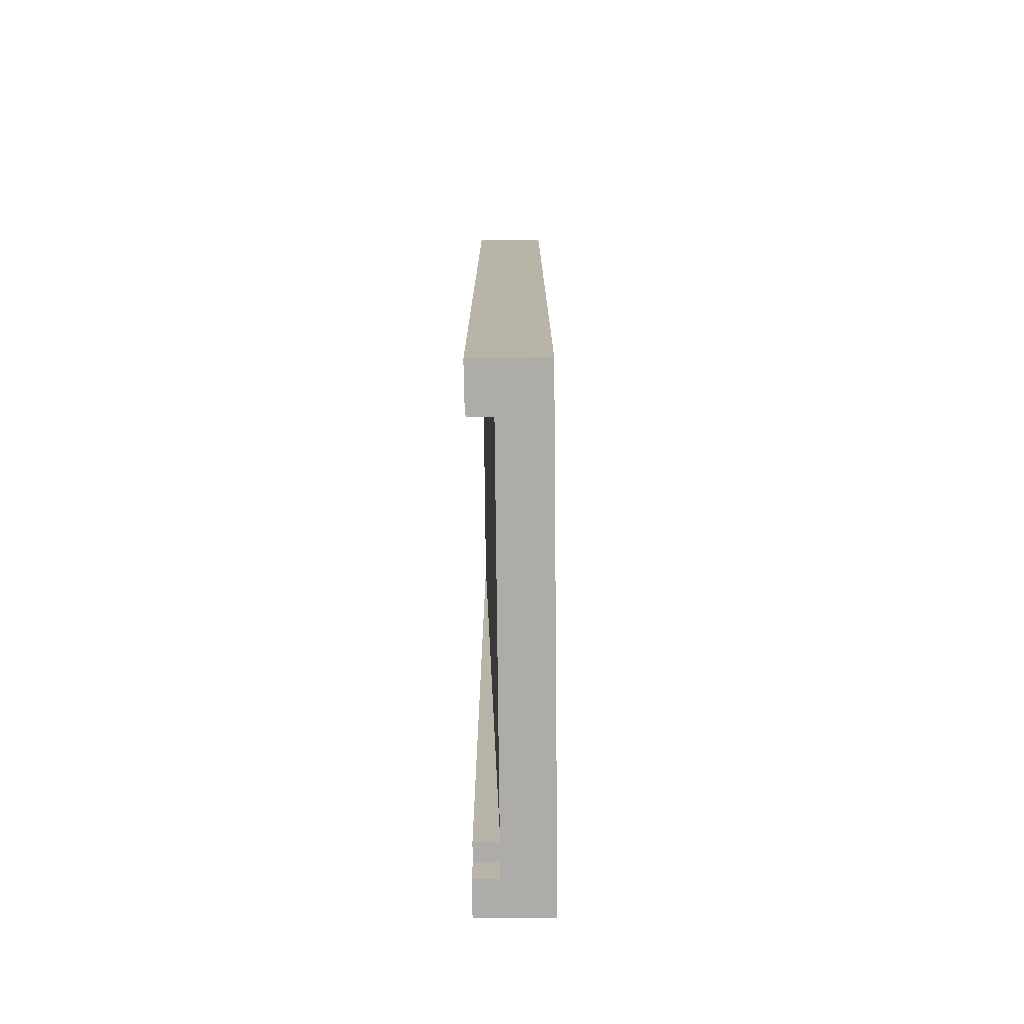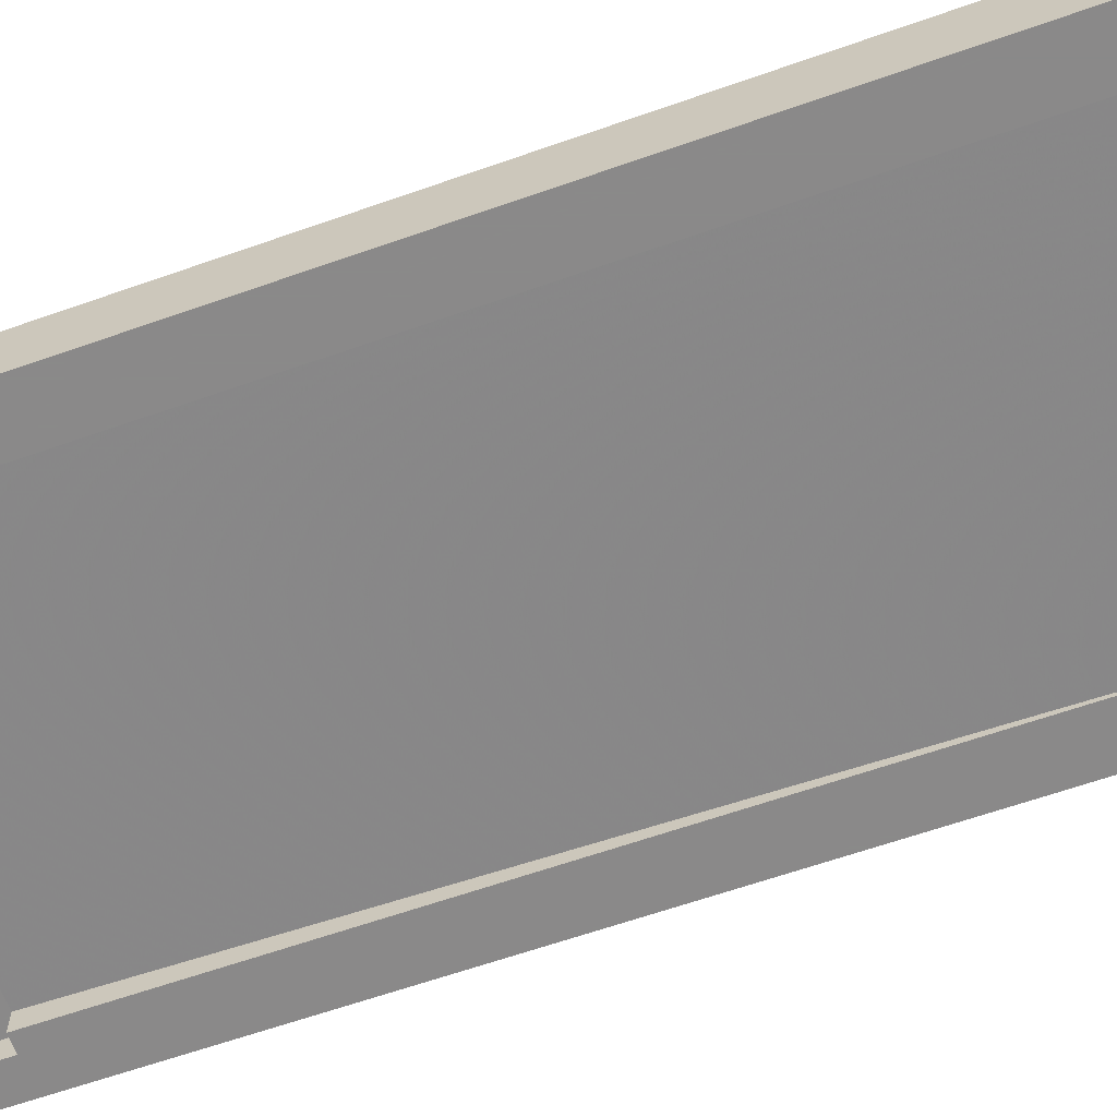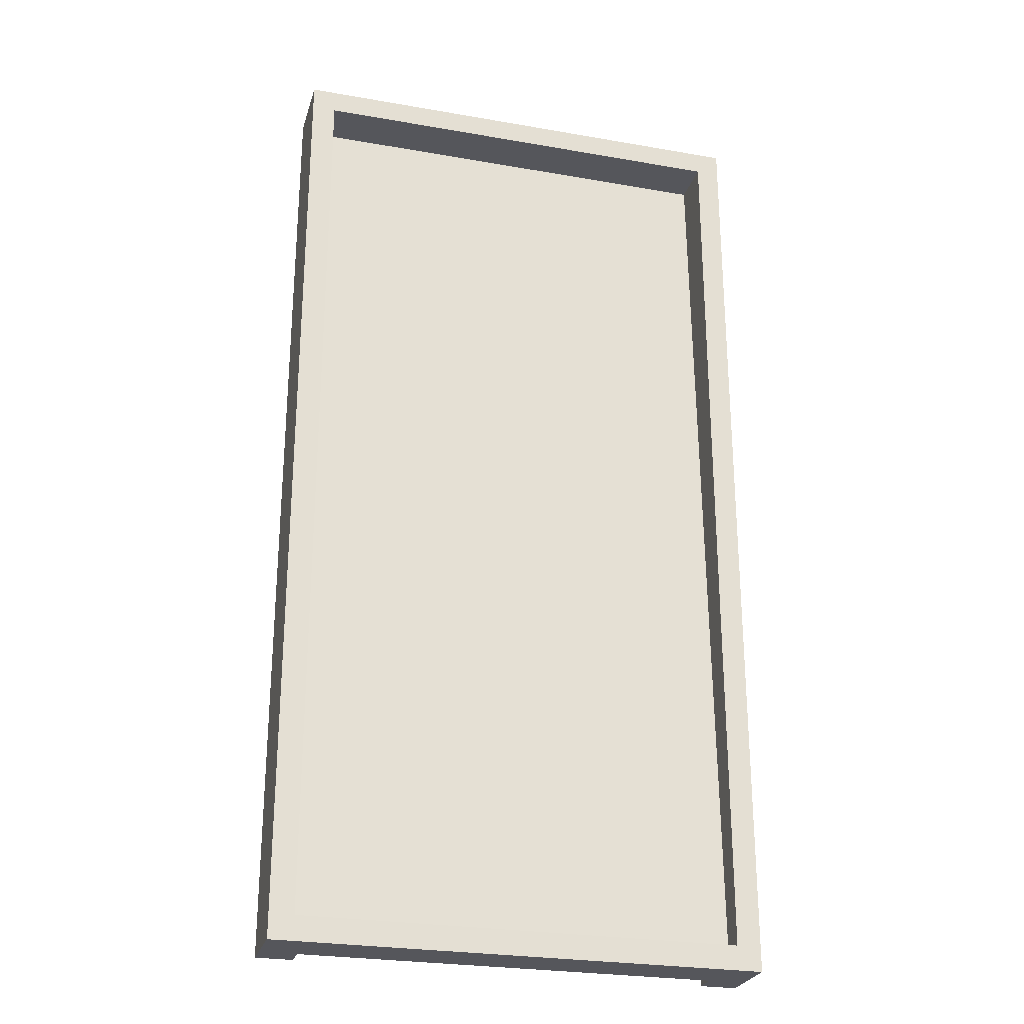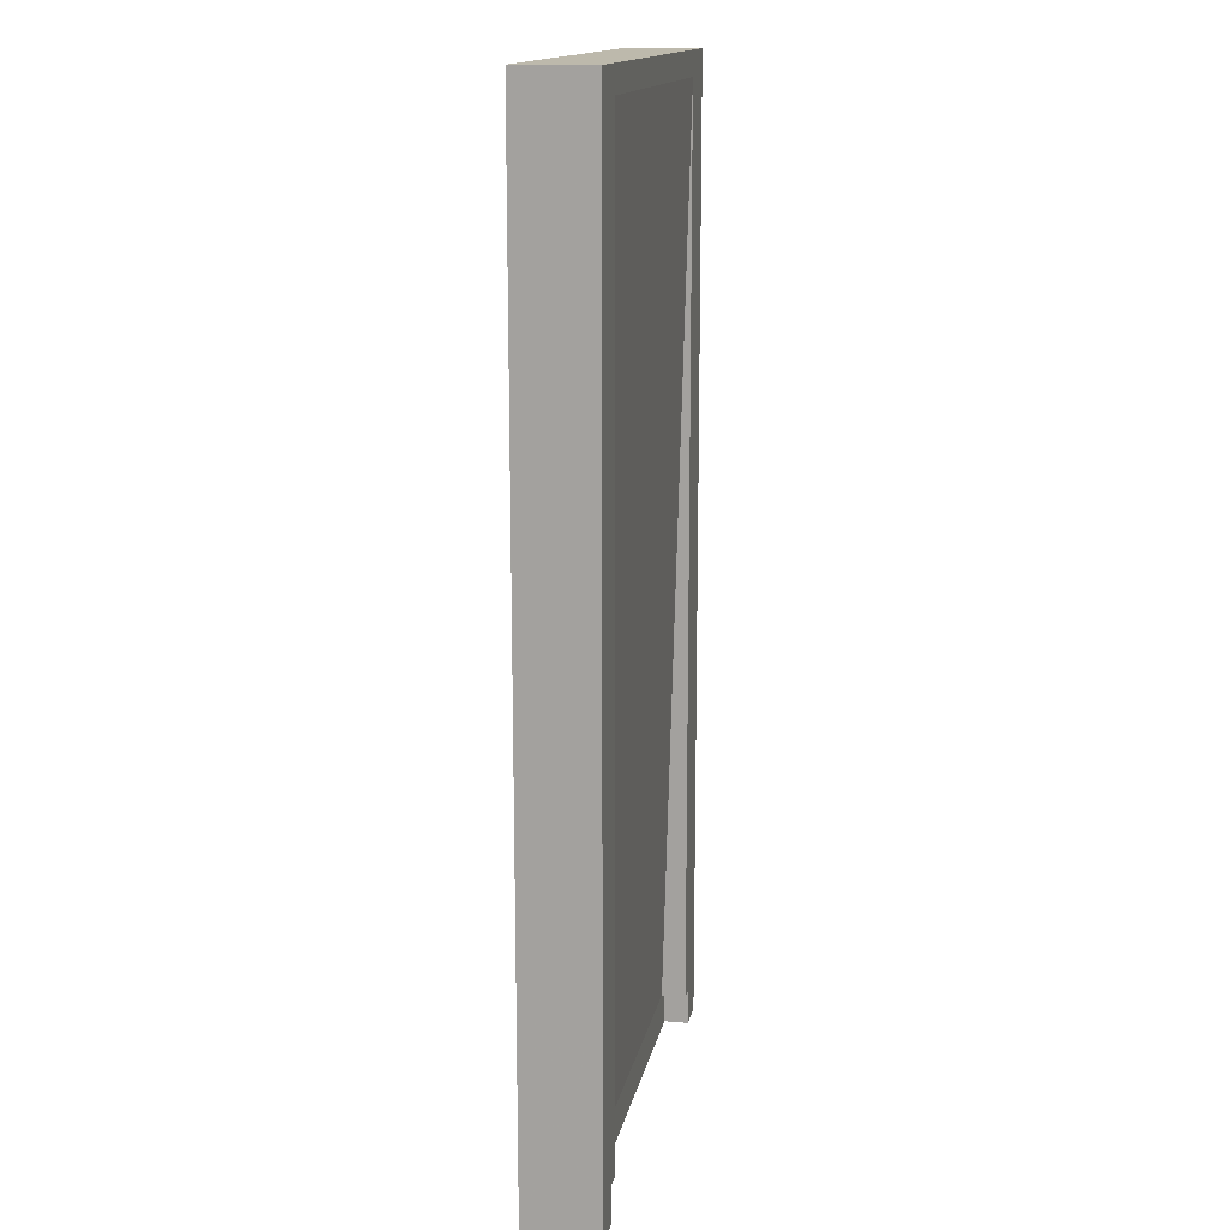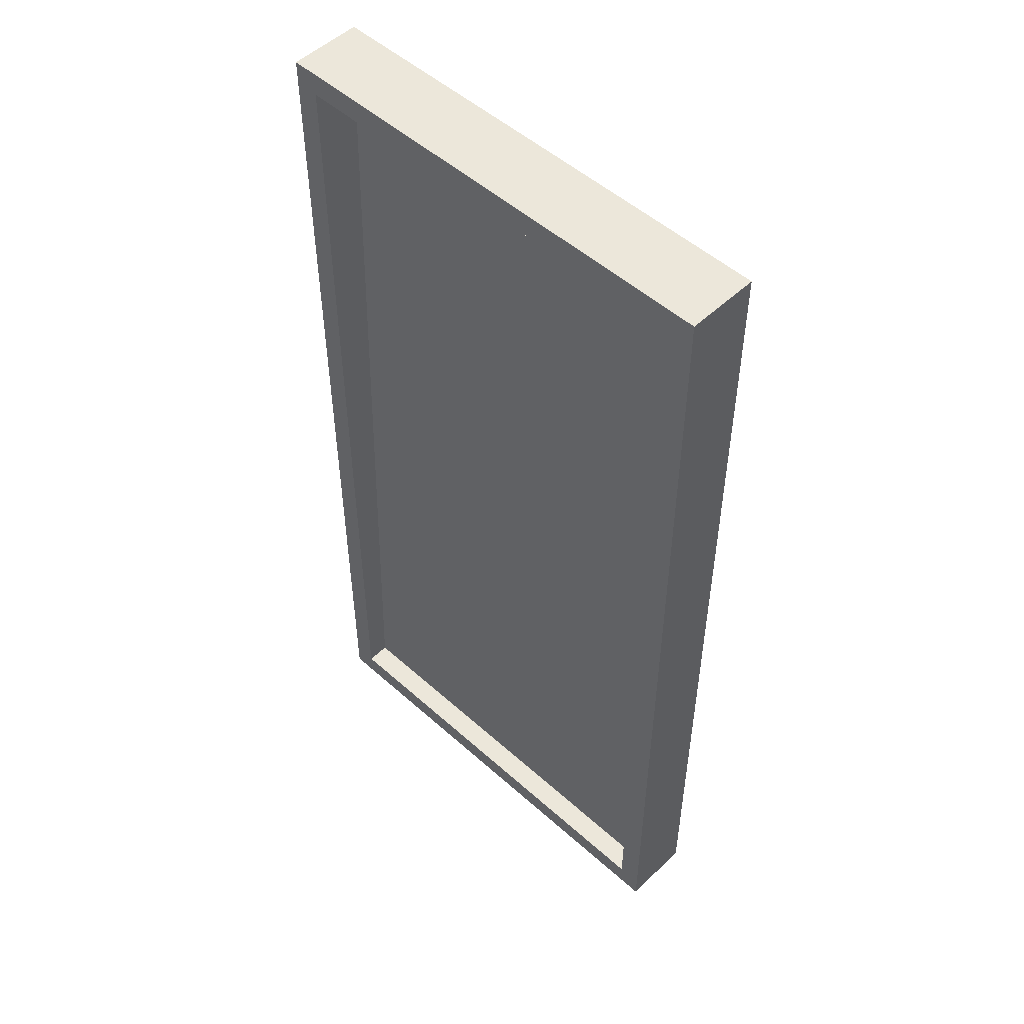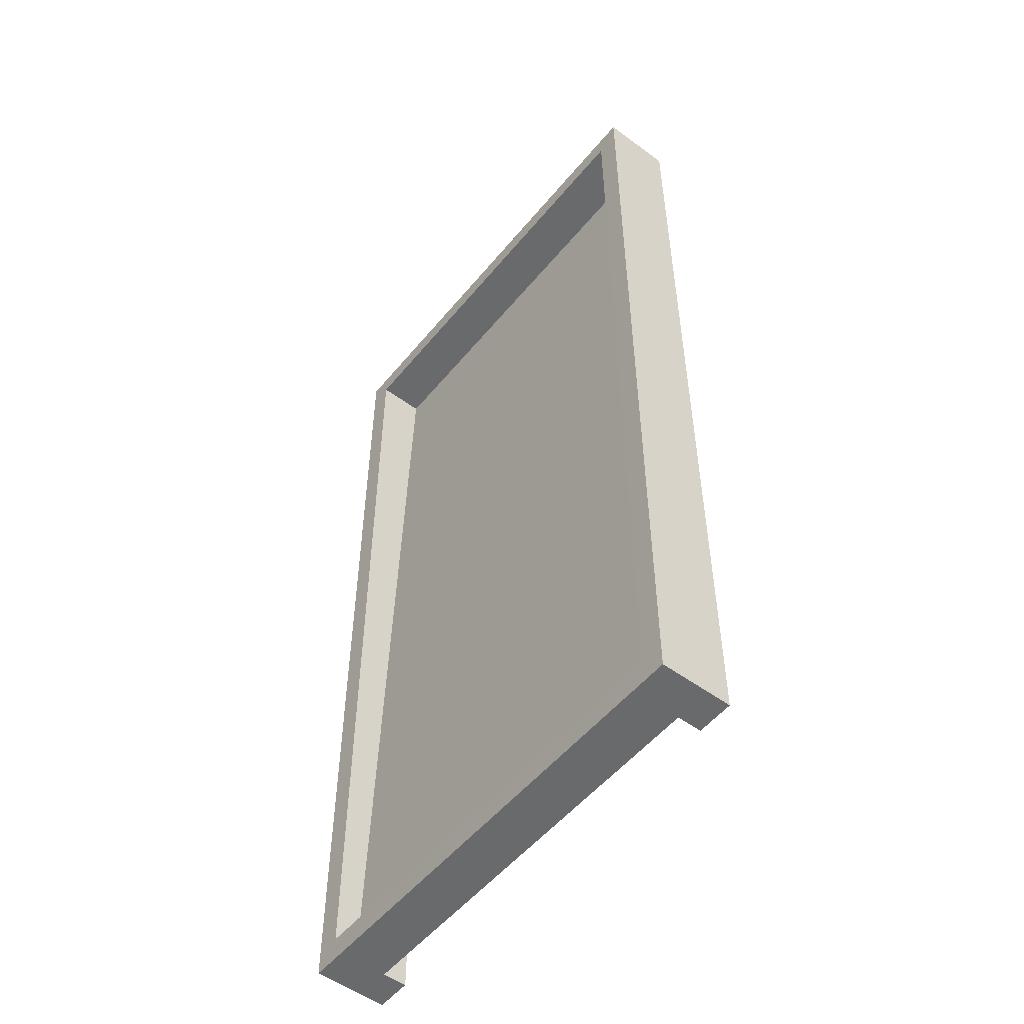
<metadata>
{"format":"obj","ext":"obj","renderer":"f3d","projection":"perspective","resolution":1024,"background":"white","views":[{"elev":-76.6,"azim":90.6,"up":"+Z"},{"elev":-63.3,"azim":-70.4,"up":"+Y"},{"elev":-26.3,"azim":164.6,"up":"+Z"},{"elev":15.0,"azim":-79.1,"up":"+Z"},{"elev":51.3,"azim":-135.8,"up":"+Z"},{"elev":-52.9,"azim":-128.3,"up":"+Z"}]}
</metadata>
<code>
v -2 0.6 4
v 2 0.6 4
v 2 0 4
v -2 0 4
v 2 0.6 4
v 2 0.6 -4
v 2 0 -4
v 2 0 4
v -2 0 4
v -2 0 -4
v -2 0.6 -4
v -2 0.6 4
v 2 0 -4
v 1.7 0 -4
v 1.7 0.2 -4
v 2 0.6 -4
v 2 0.6 -4
v 1.7 0.2 -4
v -1.7 0.2 -4
v -2 0.6 -4
v -2 0.6 -4
v -1.7 0.2 -4
v -1.7 0 -4
v -2 0 -4
v -1.8 0.2 3.8
v -1.8 0.4 -3.8
v 1.8 0.4 -3.8
v 1.8 0.2 3.8
v -1.8 0.2 3.8
v 1.8 0.2 3.8
v 1.8 0.6 3.8
v -1.8 0.6 3.8
v -1.8 0.6 -3.8
v -1.8 0.4 -3.8
v 1.8 0.4 -3.8
v 1.8 0.6 -3.8
v 1.8 0.6 3.8
v -1.8 0.6 3.8
v -2 0.6 4
v 2 0.6 4
v 1.8 0.6 -3.8
v 1.8 0.6 3.8
v 2 0.6 4
v 2 0.6 -4
v -1.8 0.6 -3.8
v 1.8 0.6 -3.8
v 2 0.6 -4
v -2 0.6 -4
v -1.8 0.6 3.8
v -1.8 0.6 -3.8
v -2 0.6 -4
v -2 0.6 4
v 1.8 0.4 -3.8
v 1.8 0.2 3.8
v 1.8 0.6 3.8
v 1.8 0.6 -3.8
v -1.8 0.2 3.8
v -1.8 0.4 -3.8
v -1.8 0.6 -3.8
v -1.8 0.6 3.8
v 1.55 0 3.8
v -1.55 0 3.8
v -1.55 0.2 -3.7
v 1.55 0.2 -3.7
v -1.55 0.2 -3.7
v -1.55 0 3.8
v -1.55 0 -3.7
v 1.55 0 3.8
v 1.55 0.2 -3.7
v 1.55 0 -3.7
v 1.7 0 -3.7
v 1.7 0 -4
v 1.7 0.2 -4
v 1.7 0.2 -3.7
v 1.7 0 -3.7
v 1.7 0.2 -3.7
v 1.55 0.2 -3.7
v 1.55 0 -3.7
v -1.7 0 -3.7
v -1.7 0 -4
v -1.7 0.2 -4
v -1.7 0.2 -3.7
v -1.7 0 -3.7
v -1.7 0.2 -3.7
v -1.55 0.2 -3.7
v -1.55 0 -3.7
v -2 0 4
v -2 0 -4
v -1.7 0 -4
v -1.7 0 -3.7
v 1.7 0 -4
v 2 0 -4
v 2 0 4
v 1.7 0 -3.7
v -2 0 4
v -1.7 0 -3.7
v -1.55 0 -3.7
v -1.55 0 3.8
v 1.55 0 -3.7
v 1.7 0 -3.7
v 2 0 4
v 1.55 0 3.8
v -2 0 4
v -1.55 0 3.8
v 1.55 0 3.8
v 2 0 4
v -1.7 0.2 -3.7
v -1.7 0.2 -4
v -1.55 0.2 -3.7
v 1.7 0.2 -3.7
v 1.55 0.2 -3.7
v 1.7 0.2 -4
v 1.55 0.2 -3.7
v -1.55 0.2 -3.7
v -1.7 0.2 -4
v 1.7 0.2 -4
g mesh7920360
f 1 3 2
f 3 1 4
f 5 7 6
f 7 5 8
f 9 11 10
f 11 9 12
f 13 14 15
f 15 16 13
f 17 18 19
f 19 20 17
f 21 22 23
f 23 24 21
g mesh7920362
f 25 27 26
f 27 25 28
f 29 31 30
f 31 29 32
g mesh7920364
f 33 34 35
f 35 36 33
f 37 38 39
f 39 40 37
f 41 42 43
f 43 44 41
f 45 46 47
f 47 48 45
f 49 50 51
f 51 52 49
f 53 54 55
f 55 56 53
f 57 58 59
f 59 60 57
g mesh7920366
f 61 62 63
f 63 64 61
f 65 66 67
f 68 69 70
g mesh7920368
f 71 73 72
f 73 71 74
f 75 77 76
f 77 75 78
g mesh7920370
f 79 80 81
f 81 82 79
f 83 84 85
f 85 86 83
f 87 88 89
f 89 90 87
f 91 92 93
f 93 94 91
f 95 96 97
f 97 98 95
f 99 100 101
f 101 102 99
f 103 104 105
f 105 106 103
f 107 108 109
f 110 111 112
f 113 114 115
f 115 116 113

</code>
